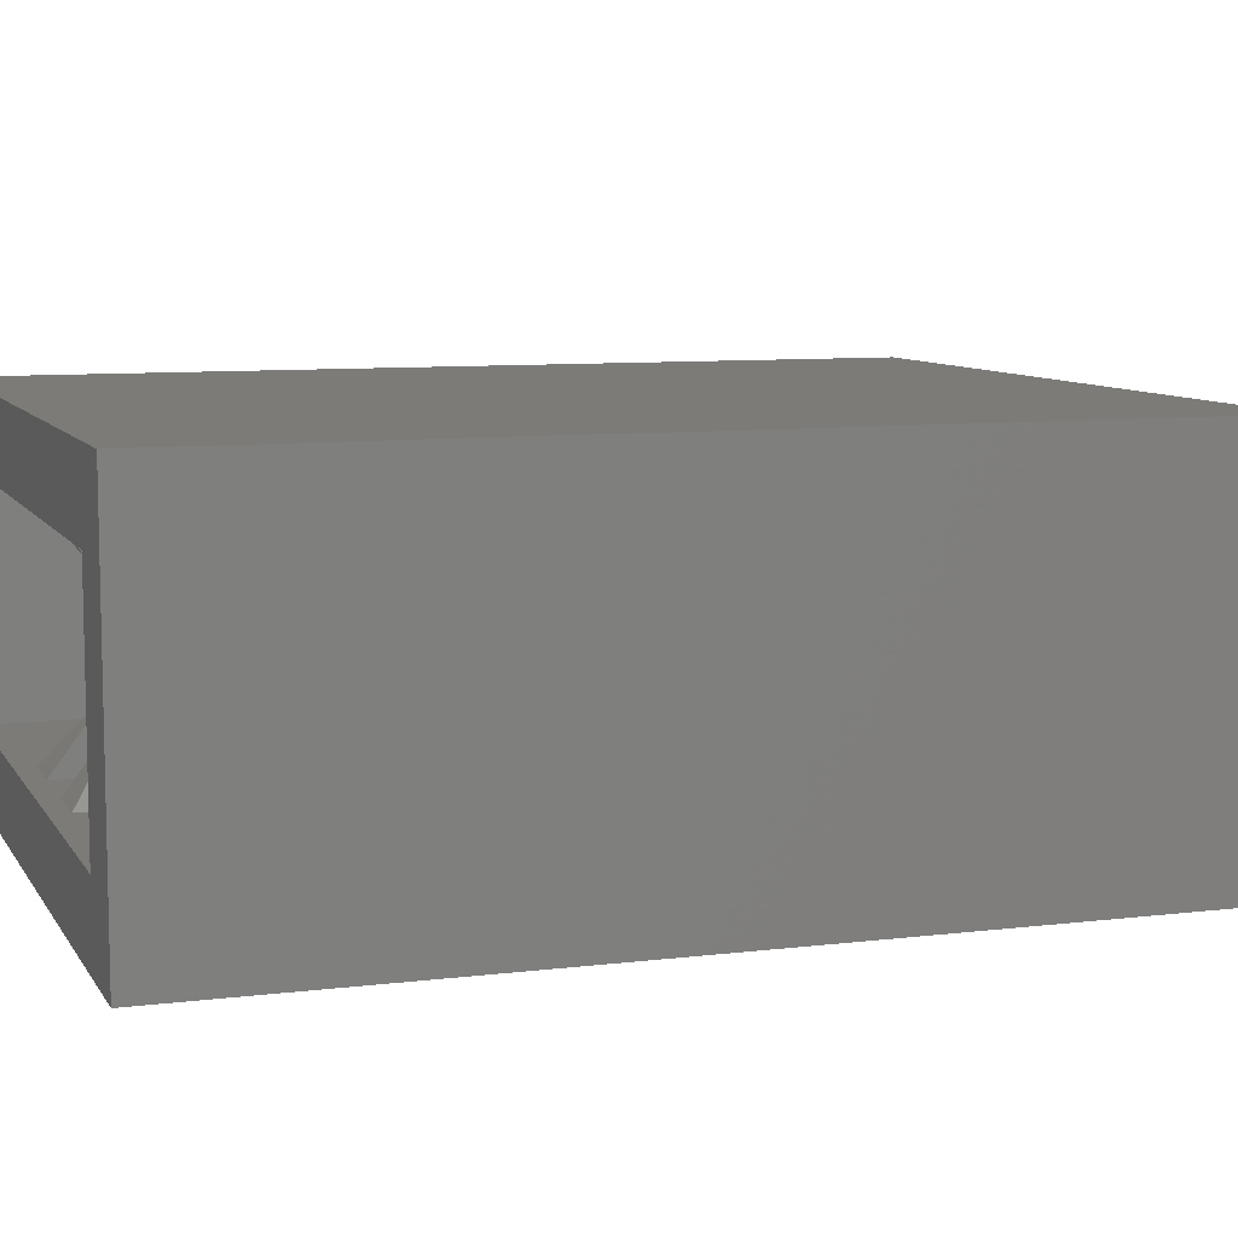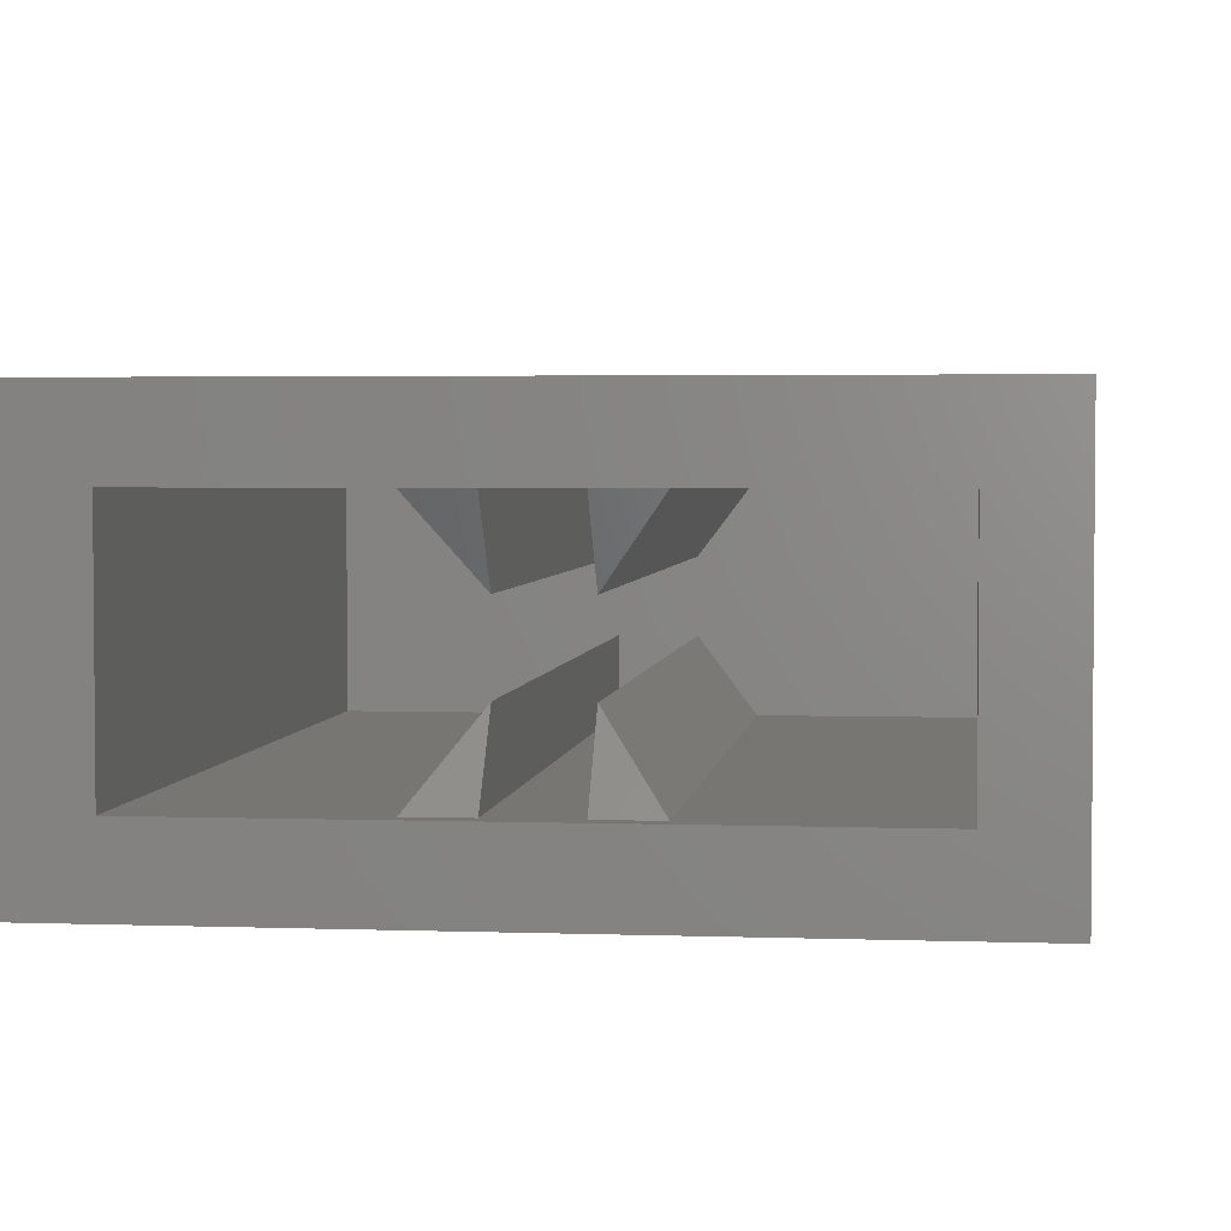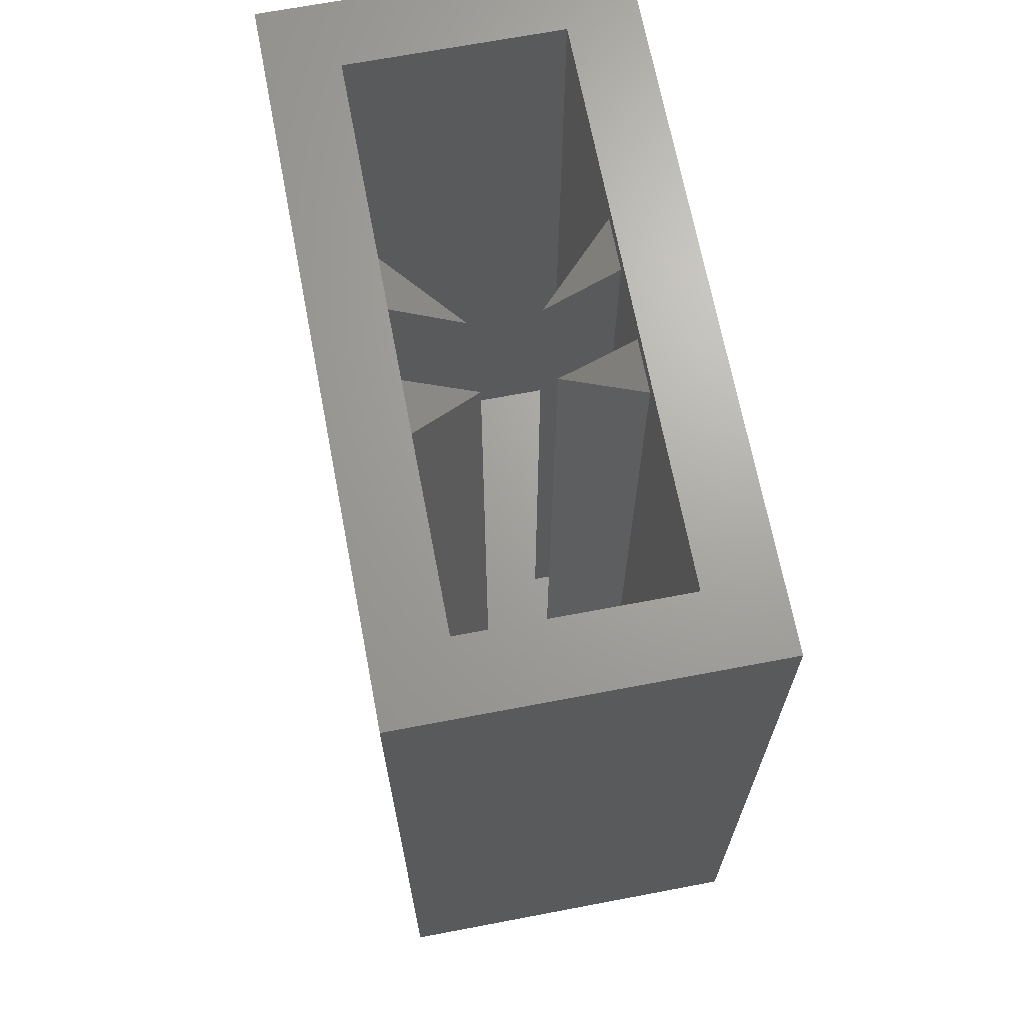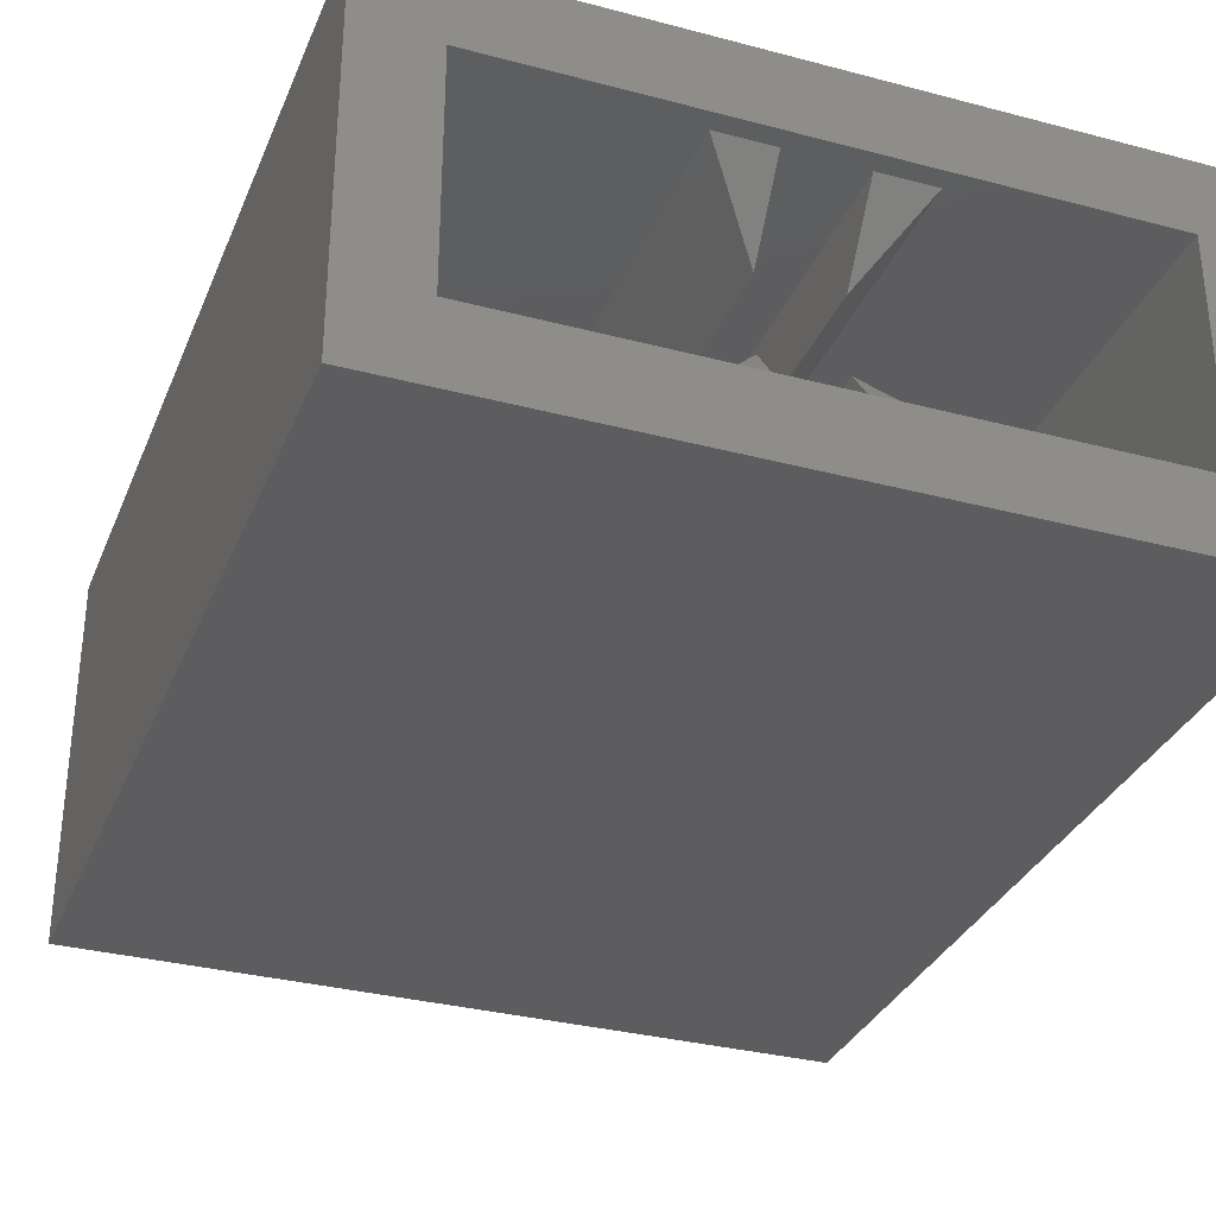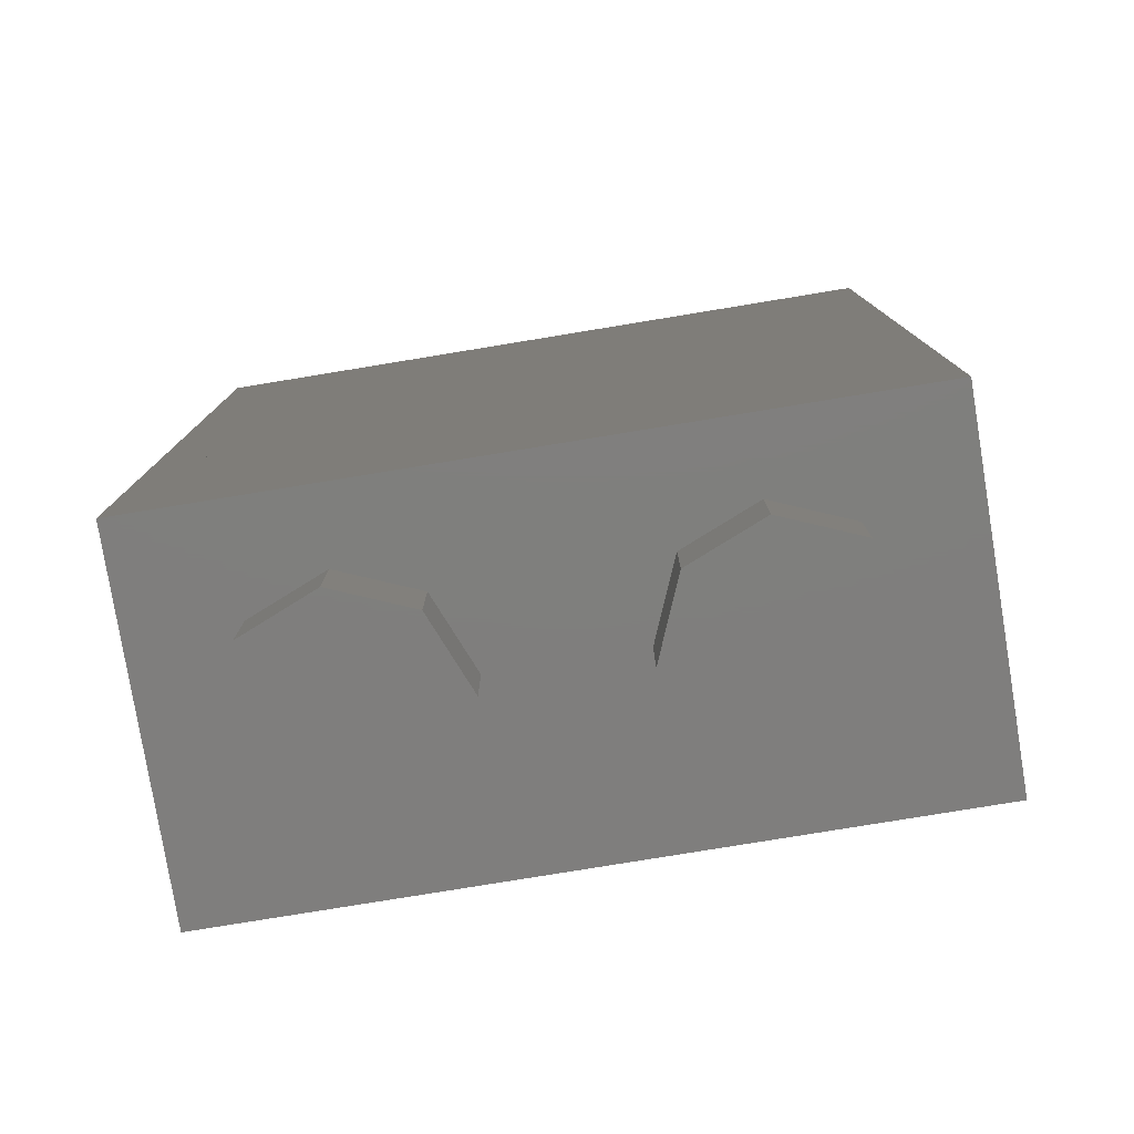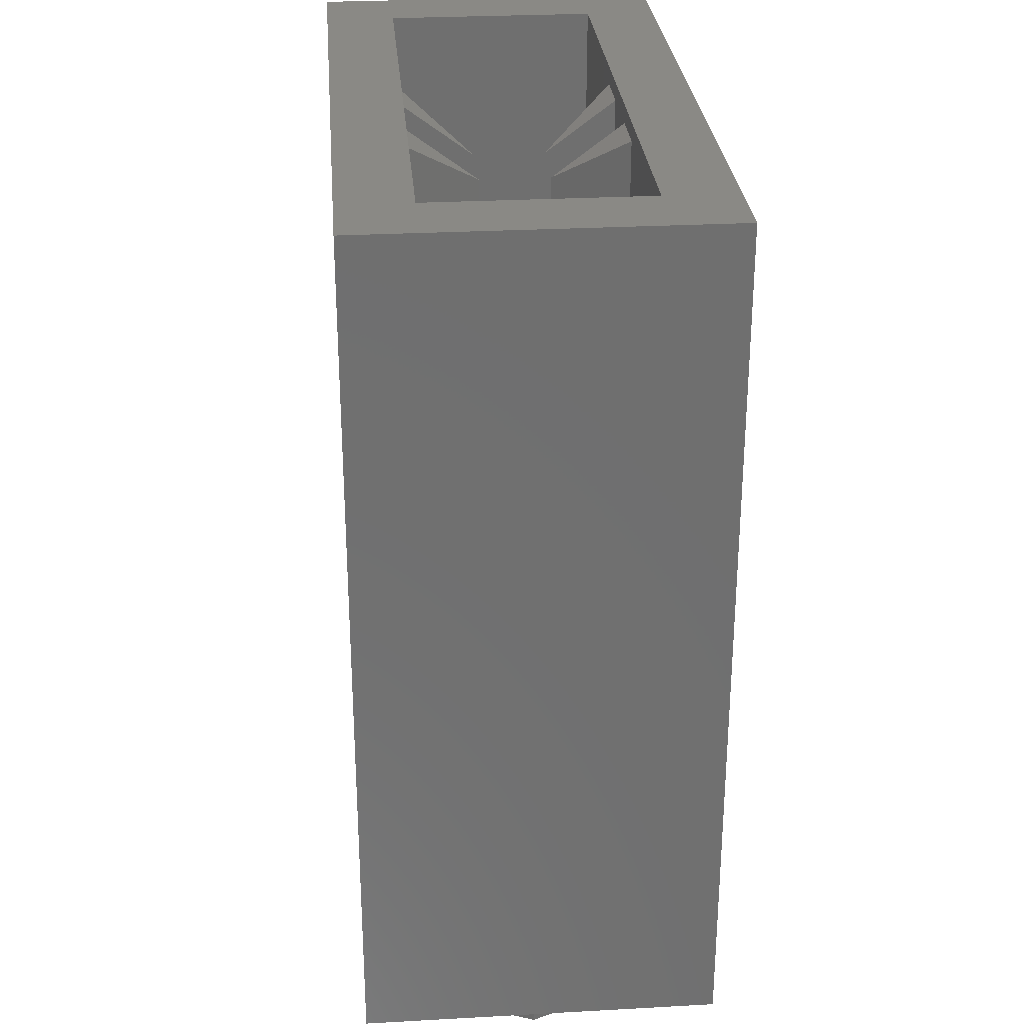
<metadata>
{"format":"stl","ext":"stl","renderer":"f3d","projection":"perspective","resolution":1024,"background":"white","views":[{"elev":8.4,"azim":-108.9,"up":"+Z"},{"elev":3.2,"azim":-173.1,"up":"+Z"},{"elev":67.9,"azim":79.2,"up":"+Y"},{"elev":-32.5,"azim":159.8,"up":"+Z"},{"elev":-78.7,"azim":-170.7,"up":"+Y"},{"elev":28.6,"azim":-94.7,"up":"+Y"}]}
</metadata>
<code>
# stl→obj: 209 verts, 358 faces
v -0.6888 0.1912 -0.4
v 0.6888 0.1912 -0.4
v 0.8 0 -0.4
v -0.8 0 -0.4
v -0.8 1.92 -0.4
v -0.6888 1.569 -0.4
v 0.8 1.92 -0.4
v 0.6888 1.569 -0.4
v 0.8 0 0.4
v -0.8 0 0.4
v -0.08 0.16 0.24
v -0.08 0.16 0.08
v -0.08 1.76 0.08
v -0.08 1.88 0.24
v -0.2 0.16 0.24
v -0.2 1.88 0.24
v 0.08 0.16 0.08
v 0.08 0.16 0.24
v 0.08 1.88 0.24
v 0.08 1.76 0.08
v 0.2 1.88 0.24
v 0.2 0.16 0.24
v 0.08 0.16 -0.24
v 0.08 0.16 -0.08
v 0.08 1.76 -0.08
v 0.08 1.88 -0.24
v 0.2 0.16 -0.24
v 0.2 1.88 -0.24
v -0.08 0.16 -0.08
v -0.08 0.16 -0.24
v -0.08 1.88 -0.24
v -0.08 1.76 -0.08
v -0.2 1.88 -0.24
v -0.2 0.16 -0.24
v -0.64 1.92 -0.24
v 0.64 1.92 -0.24
v 0.8 1.92 0.4
v 0.64 1.92 0.24
v -0.8 1.92 0.4
v -0.64 1.92 0.24
v -0.16 -0.16 0
v -0.16 0 0
v -0.2303 0 0.1697
v -0.2303 -0.16 0.1697
v -0.4 0 0.24
v -0.4 -0.16 0.24
v -0.5697 0 0.1697
v -0.5697 -0.16 0.1697
v -0.64 0 -0
v -0.64 -0.16 -0
v -0.5697 0 -0.1697
v -0.5697 -0.16 -0.1697
v -0.4 0 -0.24
v -0.4 -0.16 -0.24
v -0.2303 0 -0.1697
v -0.2303 -0.16 -0.1697
v -0.4 -0.16 0
v 0.64 -0.16 0
v 0.64 0 0
v 0.5697 0 0.1697
v 0.5697 -0.16 0.1697
v 0.4 0 0.24
v 0.4 -0.16 0.24
v 0.2303 0 0.1697
v 0.2303 -0.16 0.1697
v 0.16 0 -0
v 0.16 -0.16 -0
v 0.2303 0 -0.1697
v 0.2303 -0.16 -0.1697
v 0.4 0 -0.24
v 0.4 -0.16 -0.24
v 0.5697 0 -0.1697
v 0.5697 -0.16 -0.1697
v 0.4 -0.16 0
v -0.64 0.16 0.24
v 0.64 0.16 0.24
v 0.64 0.16 -0.24
v -0.64 0.16 -0.24
v 0.3976 1.339 -0.4
v 0.4032 1.3 -0.4
v 0.14 1.289 -0.4
v -0.056 1.233 -0.4
v 0.1232 1.244 -0.4
v 0.1176 1.188 -0.4
v 0.1176 1.126 -0.4
v -0.0784 1.177 -0.4
v -0.0672 1.21 -0.4
v -0.1064 1.138 -0.4
v -0.1512 1.02 -0.4
v -0.1456 0.9528 -0.4
v -0.4424 1.014 -0.4
v -0.1288 0.8744 -0.4
v 0.14 0.9808 -0.4
v 0.168 0.9192 -0.4
v 0.196 0.8744 -0.4
v -0.112 0.7792 -0.4
v -0.5432 0.3816 -0.4
v -0.5152 0.4208 -0.4
v -0.4424 0.2976 -0.4
v -0.5208 0.1912 -0.4
v -0.5992 0.292 -0.4
v -0.5768 0.2808 -0.4
v -0.6888 0.3592 -0.4
v -0.6048 0.32 -0.4
v -0.5824 0.3424 -0.4
v -0.4872 0.7736 -0.4
v -0.476 0.7176 -0.4
v -0.4816 0.8968 -0.4
v -0.4872 0.8352 -0.4
v -0.6888 1.401 -0.4
v -0.4648 0.9584 -0.4
v -0.4032 1.076 -0.4
v -0.364 1.121 -0.4
v -0.308 1.166 -0.4
v -0.2408 1.194 -0.4
v -0.5208 1.569 -0.4
v -0.168 1.216 -0.4
v -0.112 1.227 -0.4
v -0.028 1.25 -0.4
v 0.0336 1.272 -0.4
v 0.0896 1.283 -0.4
v 0.1848 1.35 -0.4
v 0.2352 1.395 -0.4
v 0.2912 1.434 -0.4
v 0.3472 1.462 -0.4
v 0.5208 1.569 -0.4
v 0.448 1.479 -0.4
v 0.3976 1.479 -0.4
v 0.4312 1.25 -0.4
v 0.6888 1.401 -0.4
v 0.4592 1.21 -0.4
v 0.4872 1.154 -0.4
v 0.5096 1.104 -0.4
v 0.5264 1.048 -0.4
v 0.6888 0.3592 -0.4
v 0.5264 0.8968 -0.4
v 0.532 0.9752 -0.4
v 0.5152 0.8016 -0.4
v 0.504 0.7624 -0.4
v 0.4816 0.712 -0.4
v 0.448 0.6616 -0.4
v 0.3976 0.6112 -0.4
v 0.3528 0.5776 -0.4
v 0.3136 0.5496 -0.4
v 0.2072 0.7288 -0.4
v 0.2184 0.796 -0.4
v 0.2632 0.7848 -0.4
v 0.224 0.8352 -0.4
v 0.0504 0.404 -0.4
v 0.0896 0.4432 -0.4
v 0.5208 0.1912 -0.4
v 0.0112 0.376 -0.4
v -0.0392 0.3536 -0.4
v -0.0896 0.3368 -0.4
v -0.3808 0.32 -0.4
v -0.336 0.3424 -0.4
v -0.1456 0.348 -0.4
v -0.1288 0.5496 -0.4
v -0.112 0.5888 -0.4
v -0.0952 0.5776 -0.4
v -0.1064 0.6168 -0.4
v -0.4872 0.2864 -0.4
v -0.532 0.2808 -0.4
v 0.1456 0.5272 -0.4
v -0.0952 0.5384 -0.4
v -0.112 0.4376 -0.4
v -0.1008 0.4824 -0.4
v 0.2688 0.5272 -0.4
v 0.2632 0.5384 -0.4
v 0.4536 1.462 -0.4
v 0.4256 1.44 -0.4
v 0.4088 1.418 -0.4
v 0.3976 1.373 -0.4
v -0.1288 1.11 -0.4
v -0.1456 1.07 -0.4
v 0.1232 1.042 -0.4
v -0.1064 0.7064 -0.4
v -0.4704 0.6672 -0.4
v 0.1904 0.656 -0.4
v -0.4704 0.6112 -0.4
v -0.1624 0.4992 -0.4
v -0.476 0.5608 -0.4
v -0.196 0.46 -0.4
v -0.2464 0.4096 -0.4
v -0.4816 0.516 -0.4
v -0.4984 0.4656 -0.4
v -0.2912 0.3704 -0.4
v 0.1232 0.488 -0.4
v 0.168 0.5776 -0.4
v 0.2744 0.572 -0.4
v 0.2912 0.6 -0.4
v 0.3024 0.628 -0.4
v 0.3024 0.6616 -0.4
v 0.2968 0.7008 -0.4
v 0.2856 0.7344 -0.4
v -0.1288 0.3256 -0.4
v -0.1288 0.3928 -0.4
v -0.5851 0.204 -0.4
v -0.6396 0.2404 -0.4
v -0.676 0.2949 -0.4
v -0.676 1.465 -0.4
v -0.6396 1.52 -0.4
v -0.5851 1.556 -0.4
v 0.5851 1.556 -0.4
v 0.6396 1.52 -0.4
v 0.676 1.465 -0.4
v 0.676 0.2949 -0.4
v 0.6396 0.2404 -0.4
v 0.5851 0.204 -0.4
f 1 2 3
f 3 4 1
f 5 6 1
f 1 4 5
f 7 8 6
f 6 5 7
f 3 2 8
f 8 7 3
f 9 10 4
f 4 3 9
f 11 12 13
f 13 14 11
f 15 16 13
f 13 12 15
f 14 13 16
f 17 18 19
f 19 20 17
f 17 20 21
f 21 22 17
f 19 21 20
f 23 24 25
f 25 26 23
f 27 28 25
f 25 24 27
f 26 25 28
f 29 30 31
f 31 32 29
f 29 32 33
f 33 34 29
f 31 33 32
f 7 5 35
f 35 36 7
f 37 7 36
f 36 38 37
f 39 37 38
f 38 40 39
f 5 39 40
f 40 35 5
f 41 42 43
f 41 43 44
f 44 43 45
f 44 45 46
f 46 45 47
f 46 47 48
f 48 47 49
f 48 49 50
f 50 49 51
f 50 51 52
f 52 51 53
f 52 53 54
f 54 53 55
f 54 55 56
f 56 55 42
f 56 42 41
f 57 41 44
f 57 44 46
f 57 46 48
f 57 48 50
f 57 50 52
f 57 52 54
f 57 54 56
f 57 56 41
f 58 59 60
f 58 60 61
f 61 60 62
f 61 62 63
f 63 62 64
f 63 64 65
f 65 64 66
f 65 66 67
f 67 66 68
f 67 68 69
f 69 68 70
f 69 70 71
f 71 70 72
f 71 72 73
f 73 72 59
f 73 59 58
f 74 58 61
f 74 61 63
f 74 63 65
f 74 65 67
f 74 67 69
f 74 69 71
f 74 71 73
f 74 73 58
f 75 76 77
f 75 77 78
f 75 40 38
f 75 38 76
f 78 35 40
f 78 40 75
f 77 36 35
f 77 35 78
f 76 38 36
f 76 36 77
f 9 3 7
f 9 7 37
f 39 5 4
f 39 4 10
f 9 37 39
f 9 39 10
f 79 80 81
f 82 83 84
f 85 86 87
f 88 86 85
f 89 90 91
f 92 90 93
f 94 95 96
f 97 98 99
f 100 101 102
f 103 101 100
f 104 101 103
f 103 105 104
f 106 107 103
f 108 109 110
f 110 111 108
f 91 111 110
f 110 112 91
f 113 112 110
f 110 114 113
f 115 116 117
f 117 116 118
f 119 116 120
f 120 116 121
f 122 116 123
f 123 116 124
f 124 116 125
f 126 127 128
f 129 130 131
f 131 130 132
f 132 130 133
f 133 130 134
f 135 136 137
f 138 136 135
f 135 139 138
f 140 139 135
f 135 141 140
f 142 141 135
f 135 143 142
f 144 143 135
f 145 146 147
f 147 146 148
f 149 150 151
f 151 152 149
f 153 152 151
f 151 154 153
f 155 156 157
f 158 159 160
f 160 159 161
f 155 100 99
f 99 100 162
f 162 100 163
f 163 100 102
f 164 160 161
f 165 160 164
f 166 167 149
f 168 169 144
f 127 170 171
f 127 171 128
f 125 128 171
f 125 171 172
f 124 125 172
f 124 172 173
f 123 124 173
f 123 173 79
f 122 123 79
f 122 79 81
f 81 80 129
f 81 129 83
f 121 81 83
f 121 83 120
f 119 120 83
f 119 83 82
f 84 83 129
f 84 129 131
f 85 84 131
f 85 131 132
f 82 84 85
f 82 85 87
f 118 82 87
f 118 87 117
f 115 117 87
f 115 87 86
f 115 86 88
f 115 88 114
f 113 114 88
f 113 88 174
f 174 88 85
f 174 85 175
f 113 174 175
f 113 175 112
f 91 112 175
f 91 175 89
f 89 175 85
f 89 85 176
f 176 85 132
f 176 132 133
f 93 176 133
f 93 133 134
f 89 176 93
f 89 93 90
f 91 90 92
f 91 92 111
f 108 111 92
f 108 92 109
f 96 92 93
f 96 93 94
f 109 92 96
f 109 96 106
f 107 106 96
f 107 96 177
f 94 93 134
f 94 134 137
f 95 94 137
f 95 137 148
f 96 95 148
f 96 148 146
f 96 146 145
f 96 145 177
f 178 107 177
f 178 177 161
f 177 145 179
f 177 179 161
f 180 178 161
f 180 161 159
f 180 159 158
f 180 158 181
f 182 180 181
f 182 181 183
f 182 183 184
f 182 184 185
f 186 185 184
f 186 184 187
f 186 187 156
f 186 156 155
f 186 155 99
f 186 99 98
f 105 97 99
f 105 99 162
f 105 162 163
f 105 163 102
f 104 105 102
f 104 102 101
f 97 105 103
f 97 103 98
f 186 98 103
f 186 103 185
f 182 185 103
f 182 103 180
f 178 180 103
f 178 103 107
f 109 106 103
f 109 103 110
f 115 114 110
f 115 110 116
f 82 118 116
f 82 116 119
f 81 121 116
f 81 116 122
f 128 125 116
f 128 116 126
f 170 127 126
f 170 126 130
f 171 170 130
f 171 130 172
f 173 172 130
f 173 130 79
f 80 79 130
f 80 130 129
f 137 134 130
f 137 130 135
f 168 144 135
f 168 135 151
f 188 168 151
f 188 151 150
f 169 168 188
f 169 188 164
f 169 164 189
f 169 189 190
f 191 190 189
f 191 189 179
f 192 191 179
f 192 179 193
f 194 193 179
f 194 179 145
f 195 194 145
f 195 145 147
f 196 154 151
f 196 151 100
f 157 196 100
f 157 100 155
f 157 156 187
f 157 187 197
f 197 187 184
f 197 184 166
f 166 184 183
f 166 183 167
f 167 183 181
f 167 181 165
f 165 181 158
f 165 158 160
f 161 179 189
f 161 189 164
f 167 165 164
f 167 164 188
f 167 188 150
f 167 150 149
f 197 166 149
f 197 149 152
f 197 152 153
f 197 153 154
f 197 154 196
f 197 196 157
f 148 137 136
f 148 136 147
f 147 136 138
f 147 138 195
f 195 138 139
f 195 139 140
f 194 195 140
f 194 140 141
f 194 141 142
f 194 142 193
f 193 142 143
f 193 143 192
f 191 192 143
f 191 143 144
f 190 191 144
f 190 144 169
f 100 198 199
f 100 199 200
f 100 200 103
f 110 201 202
f 110 202 203
f 110 203 116
f 126 204 205
f 126 205 206
f 126 206 130
f 135 207 208
f 135 208 209
f 135 209 151
f 2 151 209
f 2 209 208
f 2 208 207
f 2 207 135
f 1 103 200
f 1 200 199
f 1 199 198
f 1 198 100
f 6 116 203
f 6 203 202
f 6 202 201
f 6 201 110
f 8 130 206
f 8 206 205
f 8 205 204
f 8 204 126

</code>
